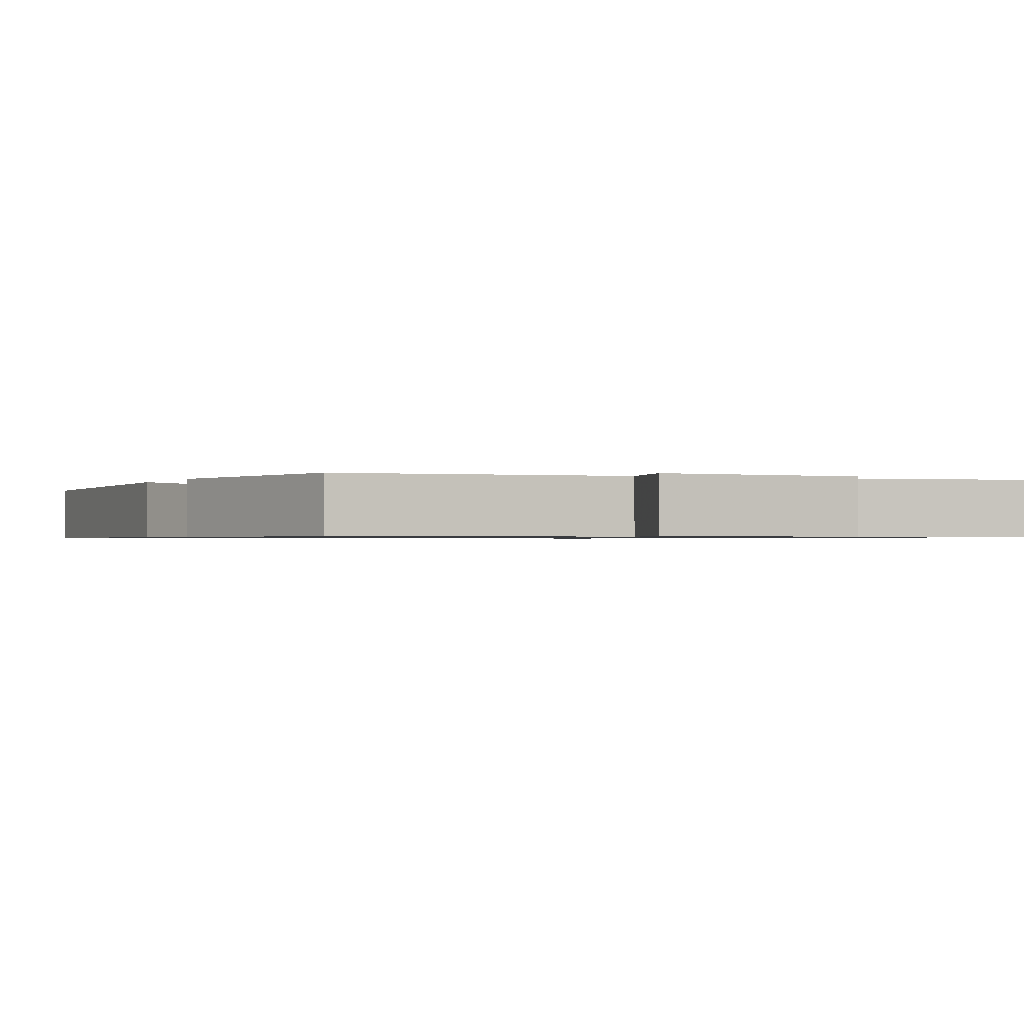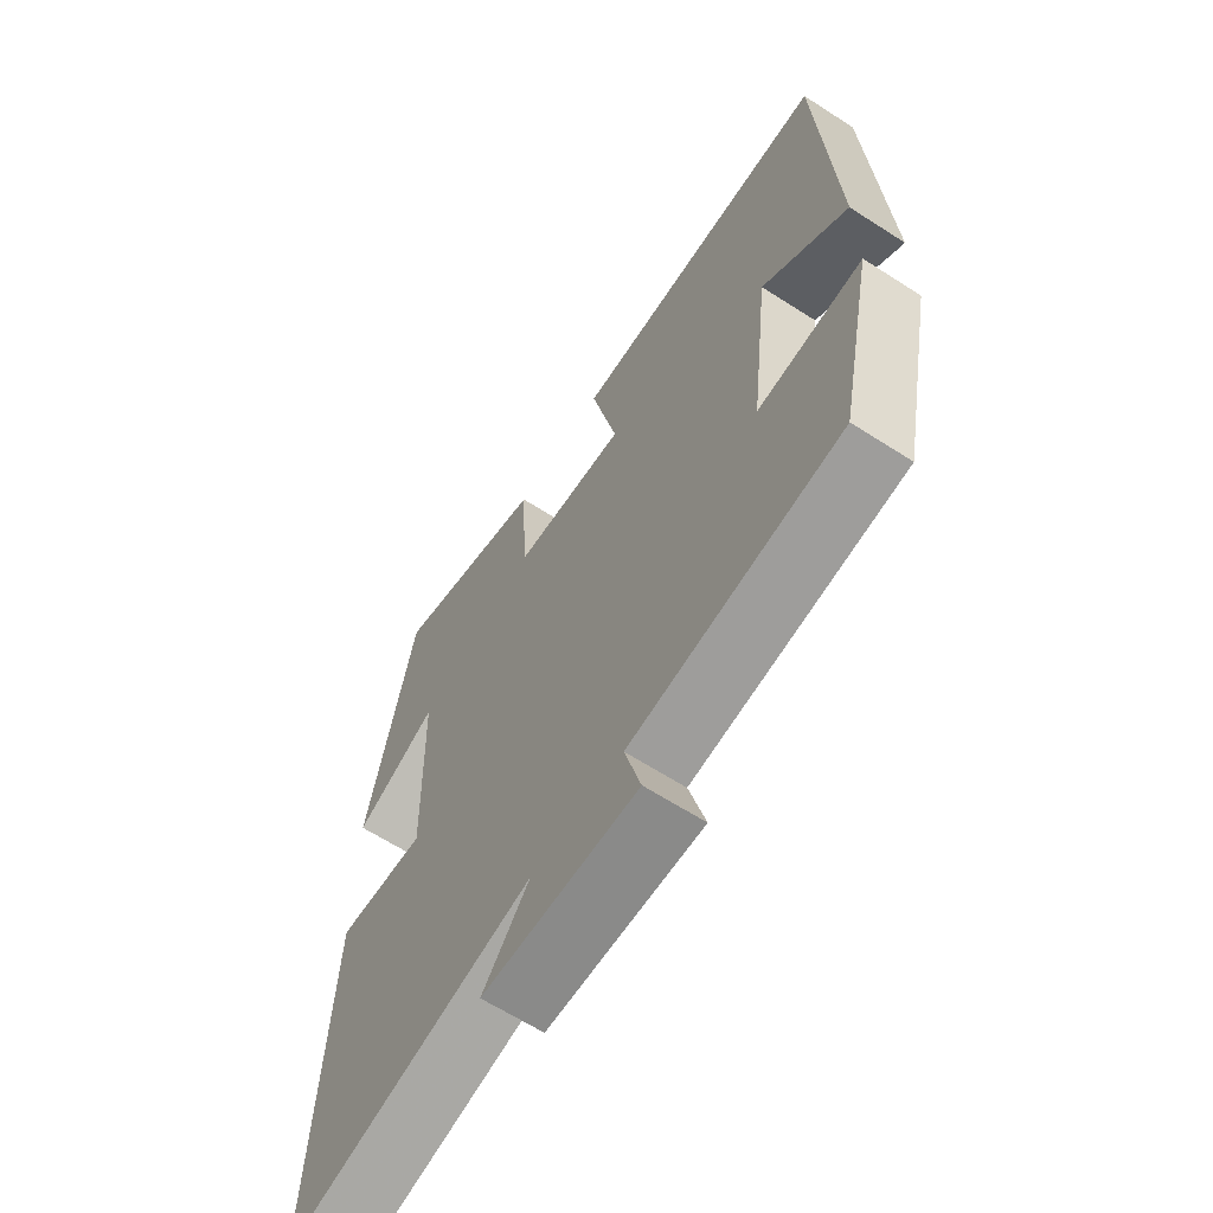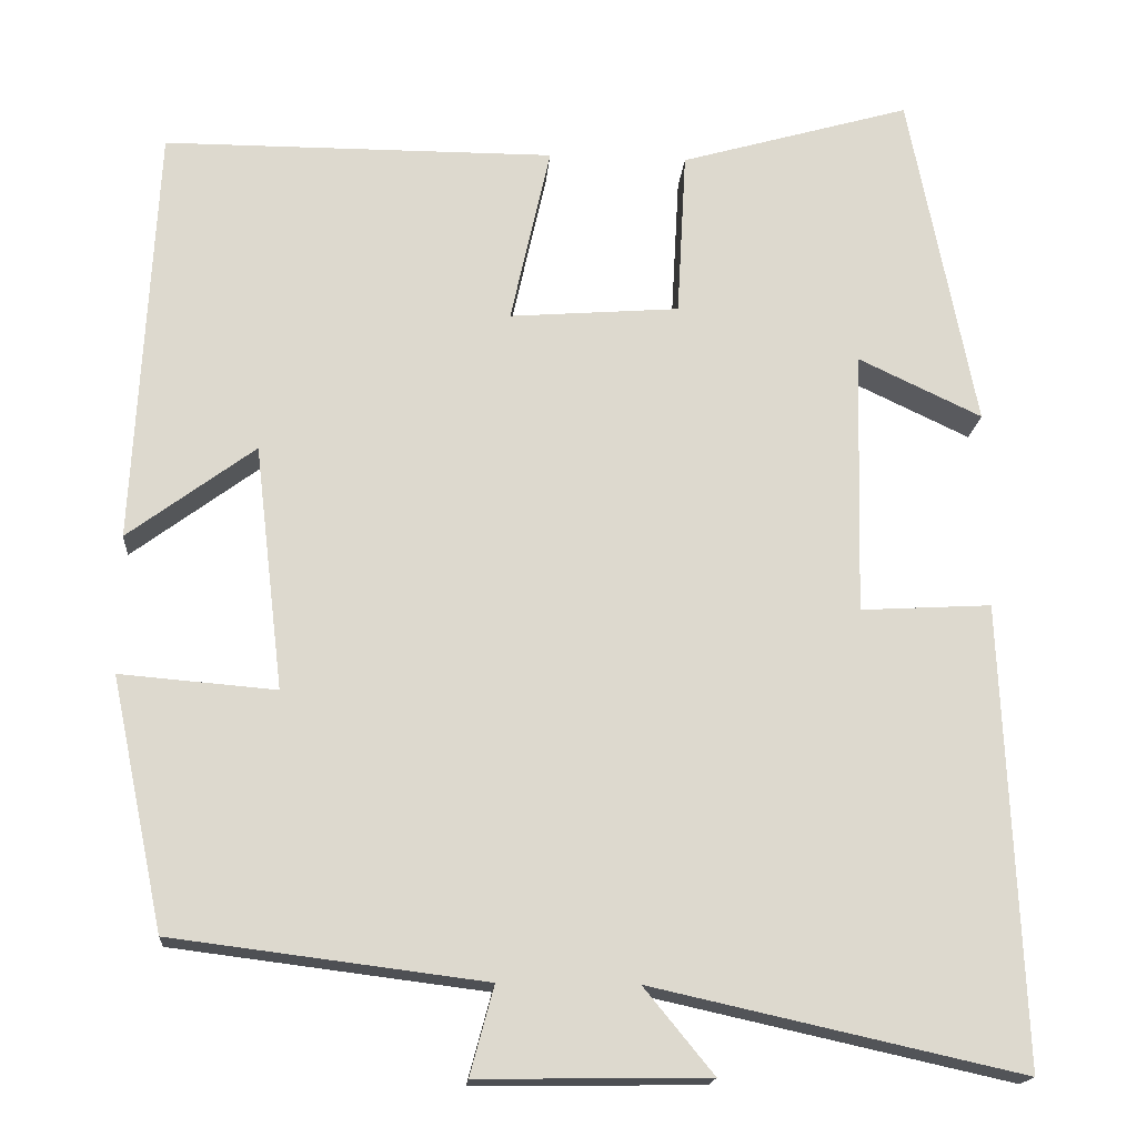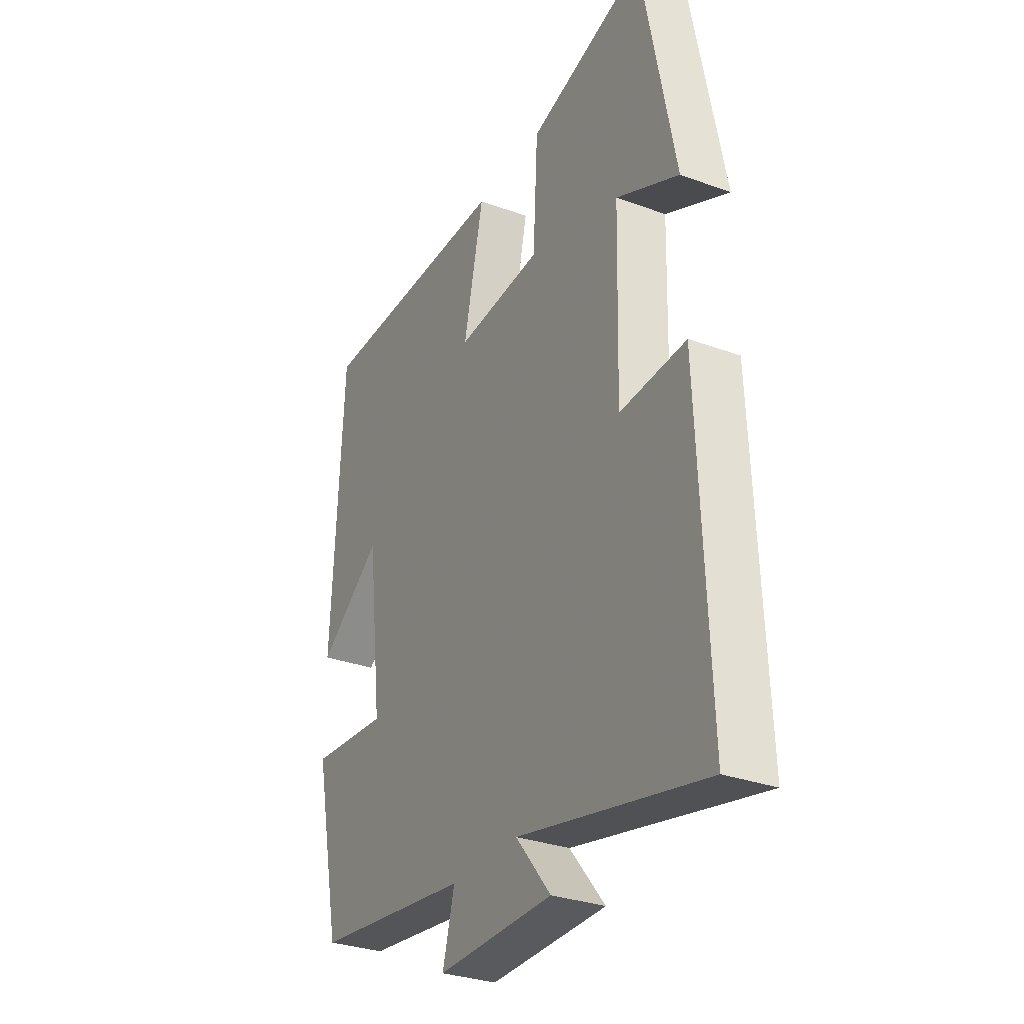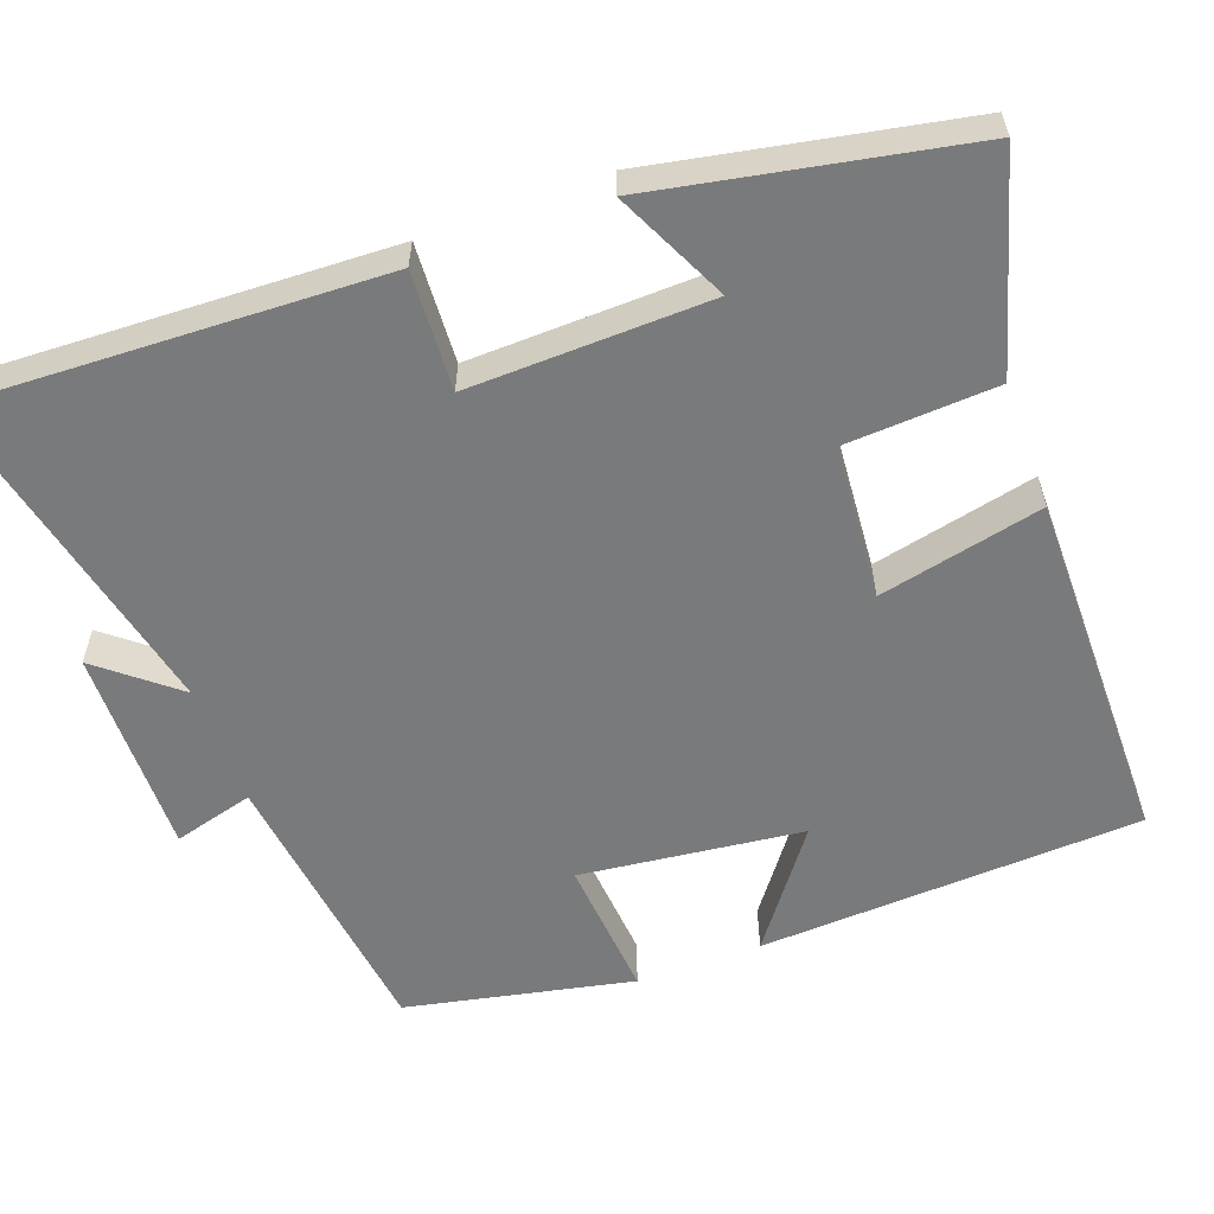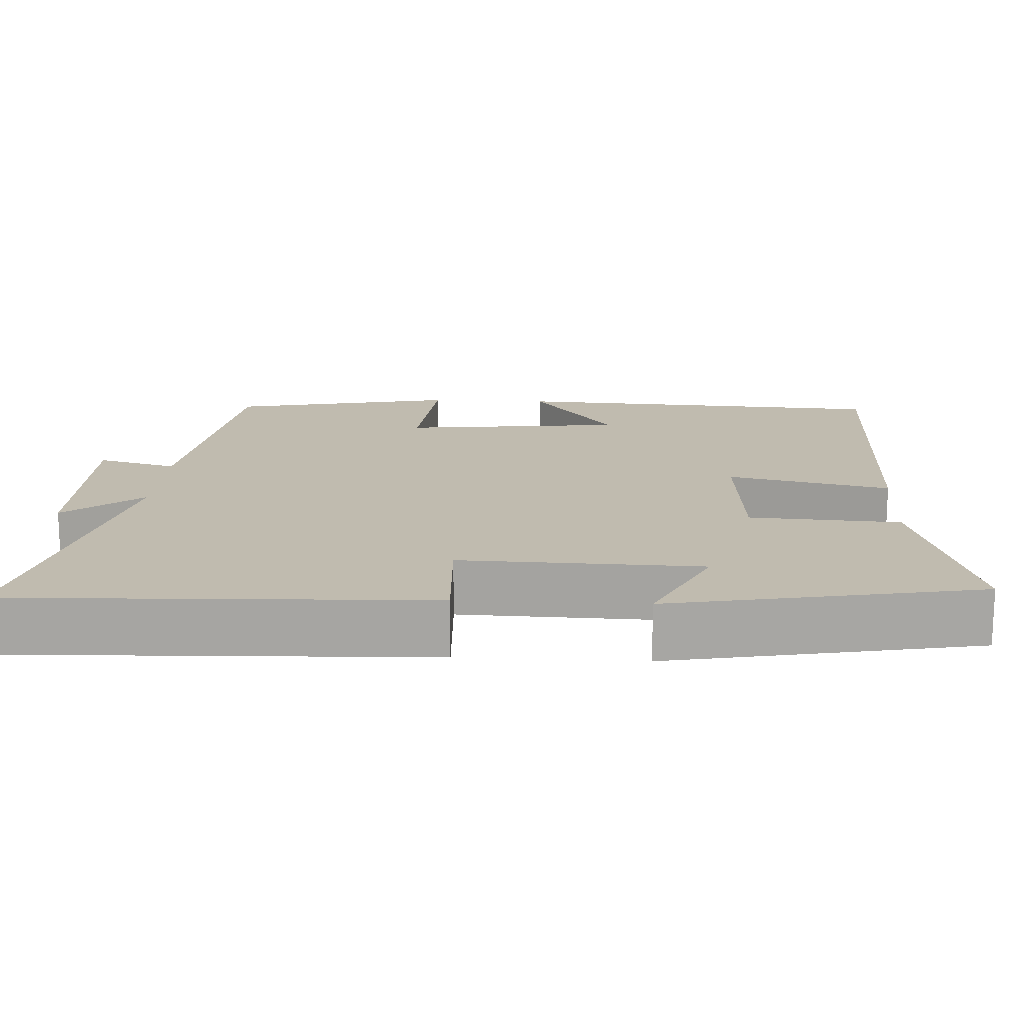
<metadata>
{"format":"obj","ext":"obj","renderer":"f3d","projection":"perspective","resolution":1024,"background":"white","views":[{"elev":-0.8,"azim":153.7,"up":"+Y"},{"elev":-64.1,"azim":57.0,"up":"+Z"},{"elev":-17.6,"azim":175.4,"up":"+Z"},{"elev":-30.9,"azim":-117.7,"up":"+Z"},{"elev":-58.0,"azim":-69.8,"up":"+Y"},{"elev":16.2,"azim":-86.7,"up":"+Y"}]}
</metadata>
<code>
v 0.438 0.07 -0.454
v 0.072 0.07 -0.5
v 0.1 0.07 -0.604
v -0.17 0.07 -0.6
v -0.088 0.07 -0.5
v -0.522 0.07 -0.596
v -0.5 0.07 -0.056
v -0.346 0.07 -0.065
v -0.354 0.07 0.247
v -0.5 0.07 0.178
v -0.422 0.07 0.579
v -0.15 0.07 0.5
v -0.139 0.07 0.304
v 0.061 0.07 0.288
v 0.014 0.07 0.5
v 0.475 0.07 0.498
v 0.5 0.07 0.002
v 0.351 0.07 0.113
v 0.317 0.07 -0.175
v 0.5 0.07 -0.16
v 0.438 0 -0.454
v 0.072 0 -0.5
v 0.1 0 -0.604
v -0.17 0 -0.6
v -0.088 0 -0.5
v -0.522 0 -0.596
v -0.5 0 -0.056
v -0.346 0 -0.065
v -0.354 0 0.247
v -0.5 0 0.178
v -0.422 0 0.579
v -0.15 0 0.5
v -0.139 0 0.304
v 0.061 0 0.288
v 0.014 0 0.5
v 0.475 0 0.498
v 0.5 0 0.002
v 0.351 0 0.113
v 0.317 0 -0.175
v 0.5 0 -0.16
f 19 20 1 2
f 18 19 2
f 15 16 17 18
f 14 15 18
f 13 14 18 2
f 11 12 13
f 11 13 2
f 9 10 11
f 9 11 2 3
f 8 9 3
f 5 6 7 8
f 5 8 3
f 3 4 5
f 22 21 40 39
f 22 39 38
f 38 37 36 35
f 38 35 34
f 22 38 34 33
f 33 32 31
f 22 33 31
f 31 30 29
f 23 22 31 29
f 23 29 28
f 28 27 26 25
f 23 28 25
f 25 24 23
f 1 21 22 2
f 2 22 23 3
f 3 23 24 4
f 4 24 25 5
f 5 25 26 6
f 6 26 27 7
f 7 27 28 8
f 8 28 29 9
f 9 29 30 10
f 10 30 31 11
f 11 31 32 12
f 12 32 33 13
f 13 33 34 14
f 14 34 35 15
f 15 35 36 16
f 16 36 37 17
f 17 37 38 18
f 18 38 39 19
f 19 39 40 20
f 20 40 21 1

</code>
